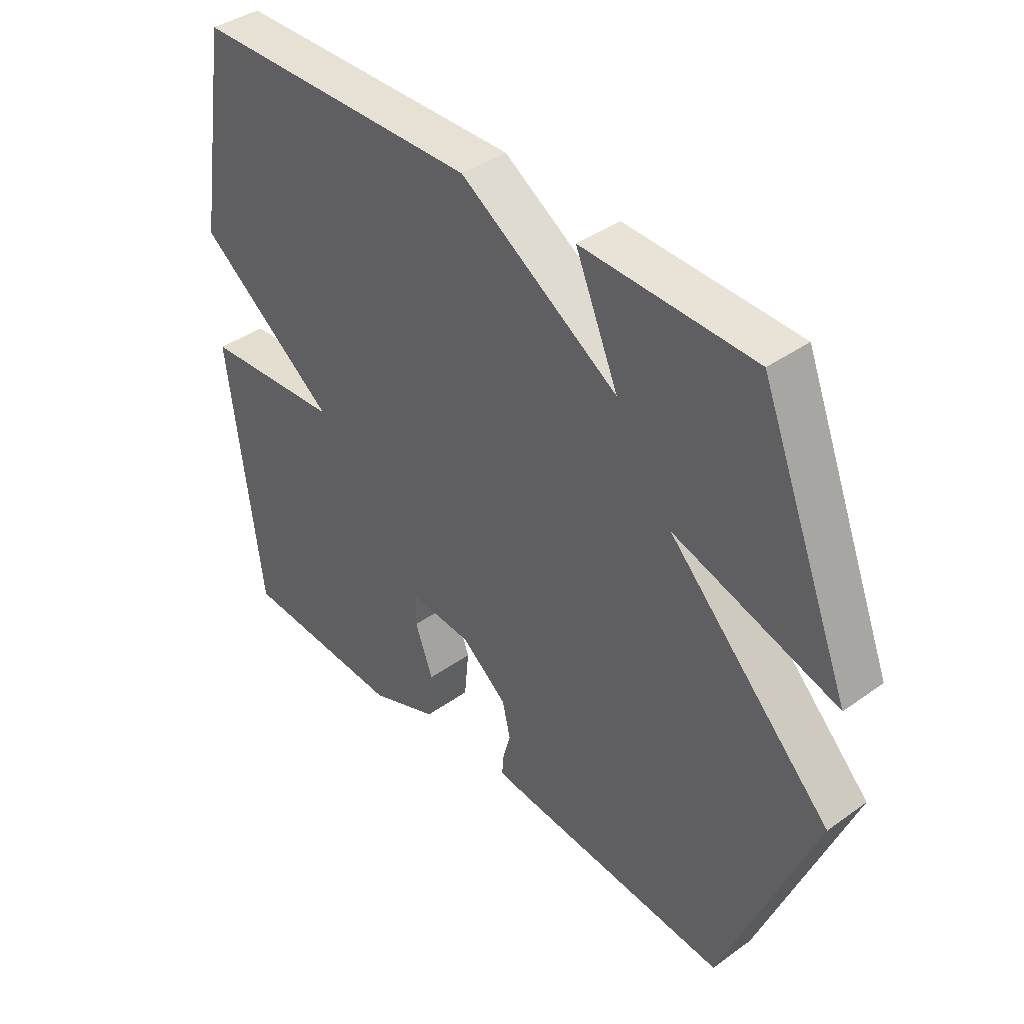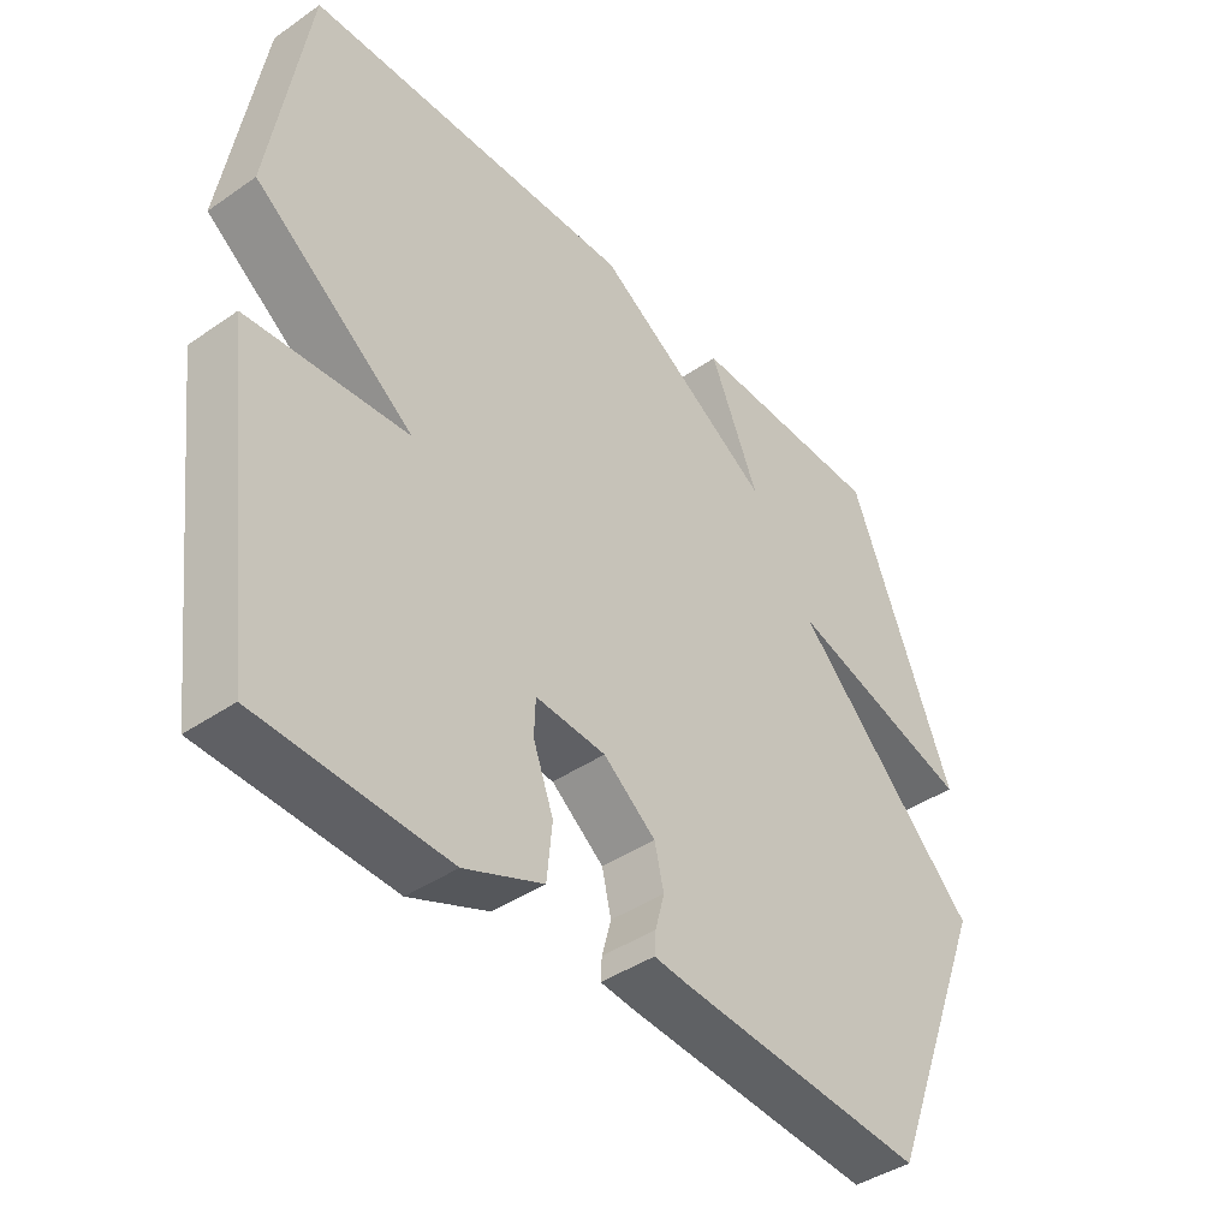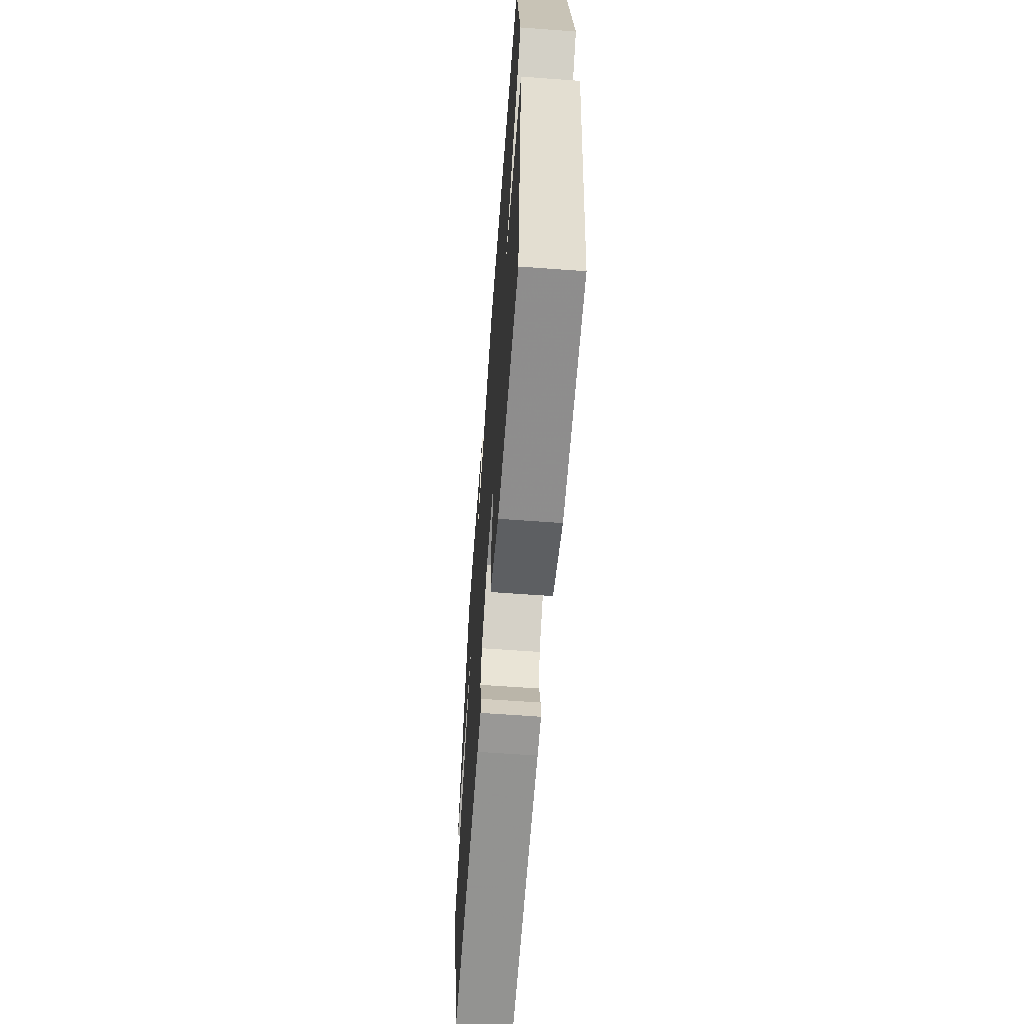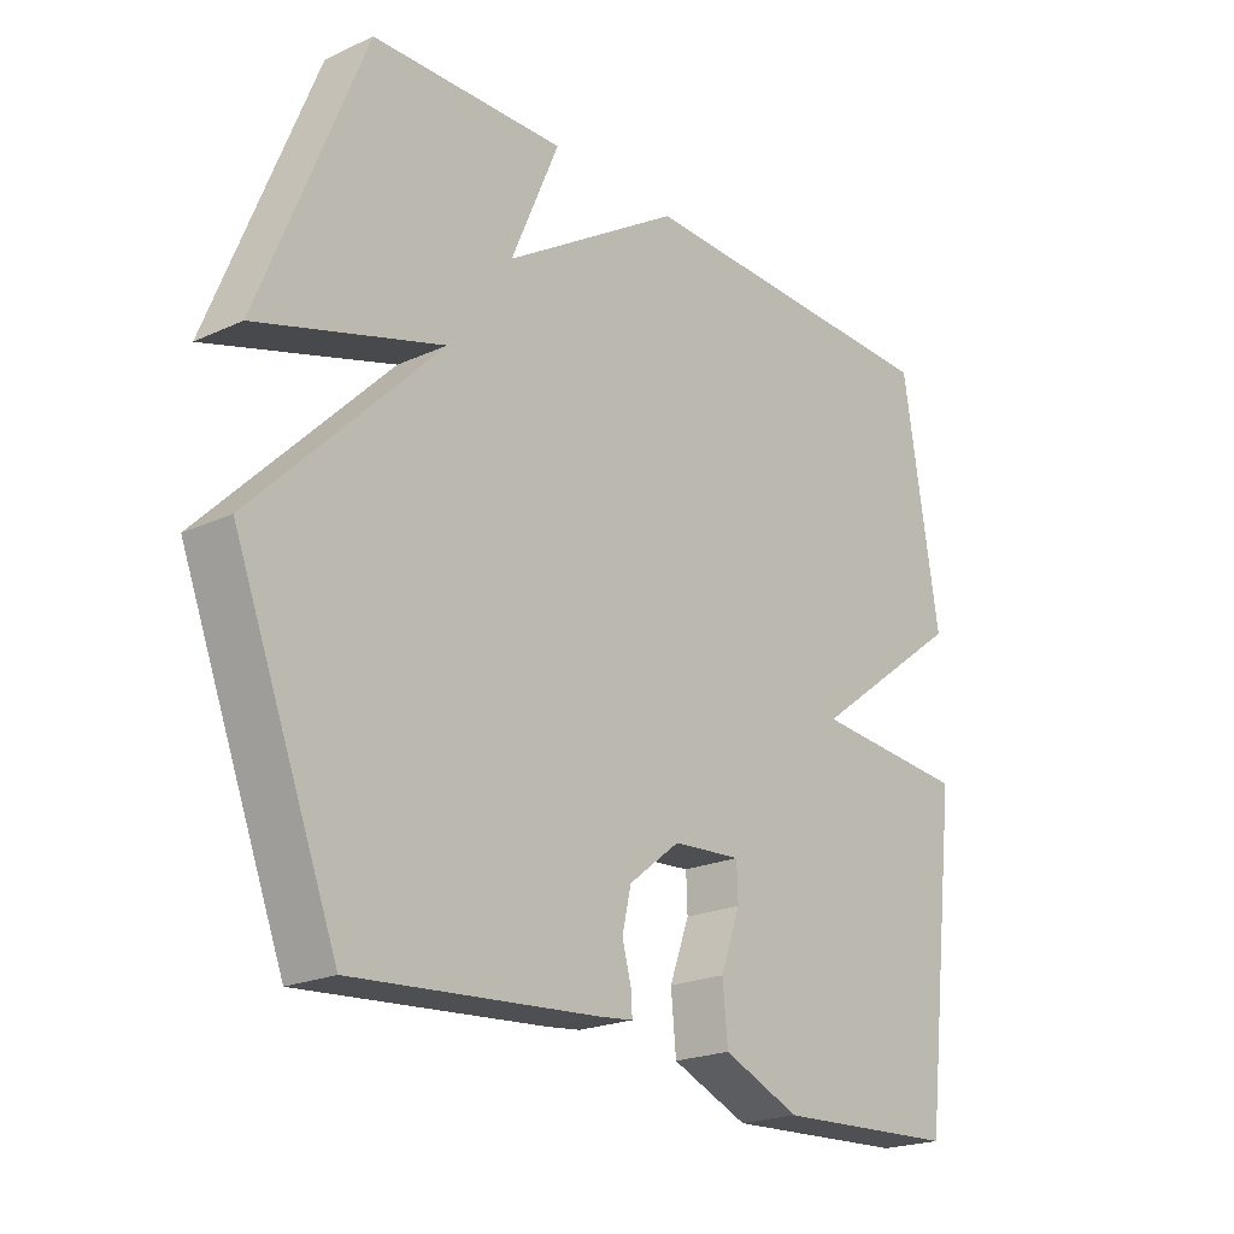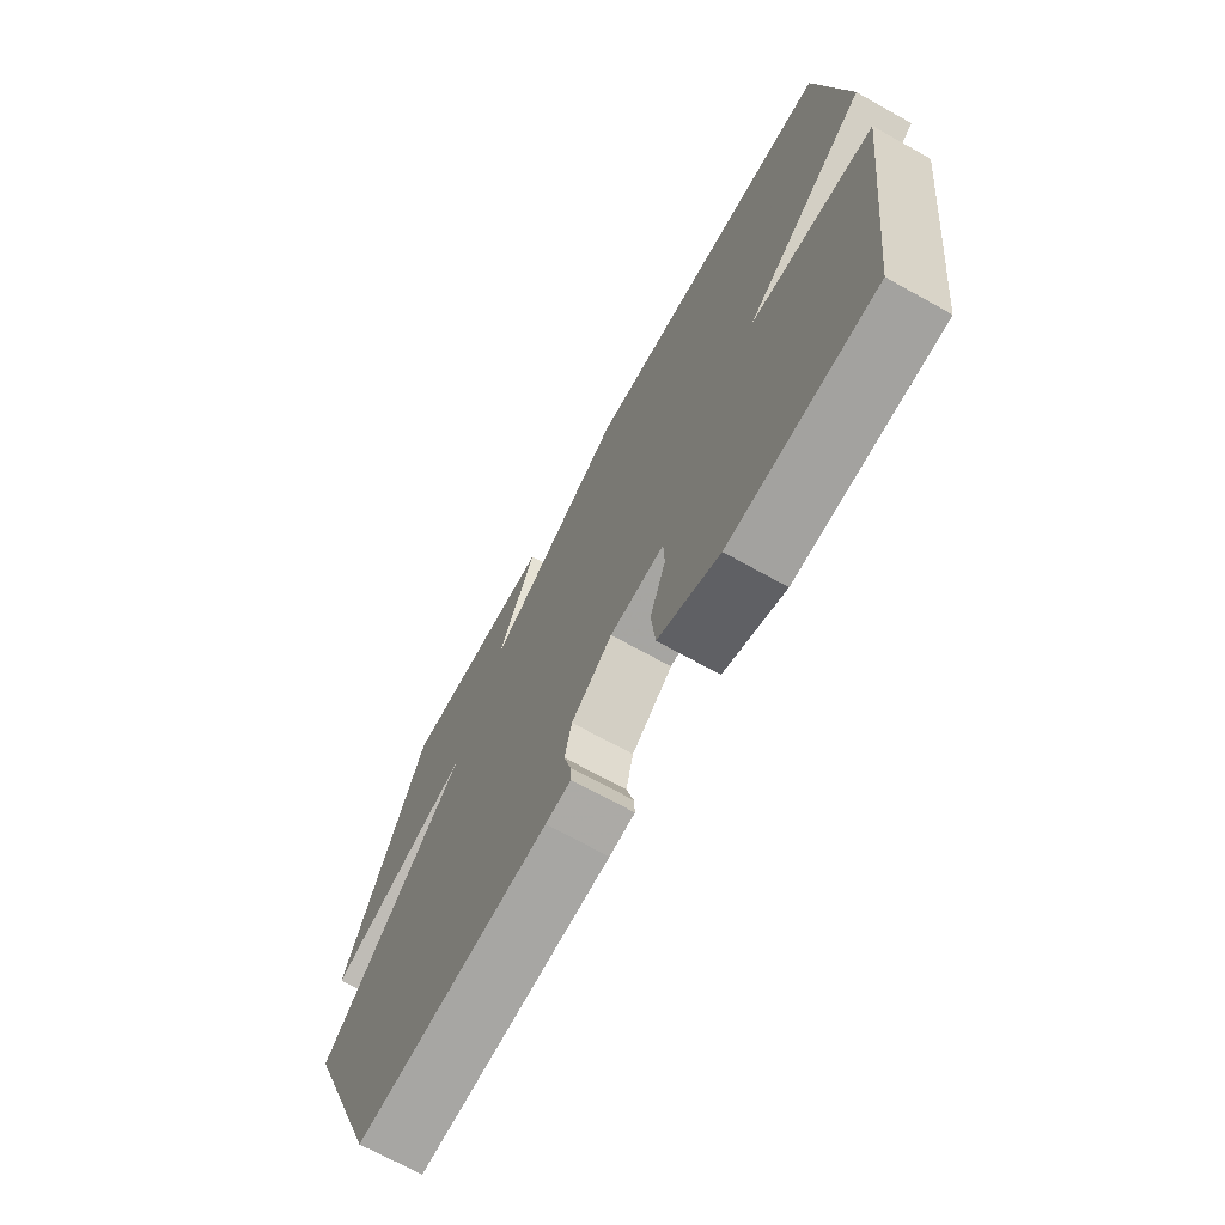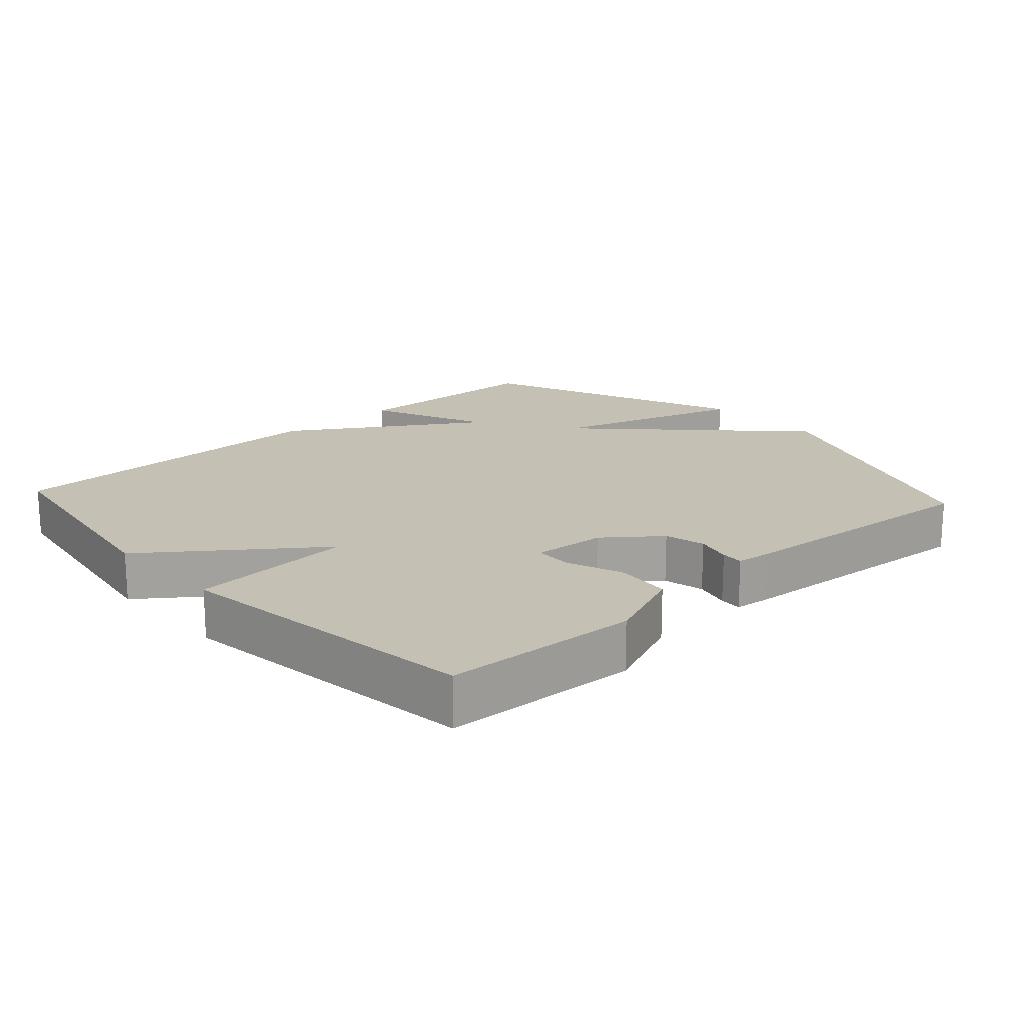
<metadata>
{"format":"obj","ext":"obj","renderer":"f3d","projection":"perspective","resolution":1024,"background":"white","views":[{"elev":40.0,"azim":-131.4,"up":"+Z"},{"elev":-41.7,"azim":129.8,"up":"+Z"},{"elev":-61.7,"azim":85.7,"up":"+Z"},{"elev":-21.6,"azim":-51.2,"up":"+Z"},{"elev":-69.6,"azim":60.8,"up":"+Z"},{"elev":18.3,"azim":137.6,"up":"+Y"}]}
</metadata>
<code>
v -0.5 0.07 0.5
v -0.201 0.07 0.509
v -0.276 0.07 0.334
v -0.001 0.07 0.509
v 0.5 0.07 0.5
v 0.556 0.07 0.153
v 0.313 0.07 -0.029
v 0.556 0.07 -0.047
v 0.5 0.07 -0.5
v 0.214 0.07 -0.515
v 0.094 0.07 -0.466
v 0.086 0.07 -0.384
v 0.117 0.07 -0.3
v 0.115 0.07 -0.246
v 0.008 0.07 -0.254
v -0.072 0.07 -0.317
v -0.086 0.07 -0.377
v -0.072 0.07 -0.429
v -0.07 0.07 -0.462
v -0.12 0.07 -0.468
v -0.5 0.07 -0.5
v -0.659 0.07 -0.097
v -0.375 0.07 0.19
v -0.659 0.07 0.103
v -0.5 0 0.5
v -0.201 0 0.509
v -0.276 0 0.334
v -0.001 0 0.509
v 0.5 0 0.5
v 0.556 0 0.153
v 0.313 0 -0.029
v 0.556 0 -0.047
v 0.5 0 -0.5
v 0.214 0 -0.515
v 0.094 0 -0.466
v 0.086 0 -0.384
v 0.117 0 -0.3
v 0.115 0 -0.246
v 0.008 0 -0.254
v -0.072 0 -0.317
v -0.086 0 -0.377
v -0.072 0 -0.429
v -0.07 0 -0.462
v -0.12 0 -0.468
v -0.5 0 -0.5
v -0.659 0 -0.097
v -0.375 0 0.19
v -0.659 0 0.103
f 1 2 3
f 24 1 3
f 23 24 3
f 21 22 23
f 20 21 23
f 19 20 23
f 18 19 23
f 17 18 23
f 23 3 4
f 17 23 4
f 16 17 4
f 15 16 4 5
f 14 15 5
f 13 14 5
f 11 12 13
f 10 11 13
f 9 10 13
f 8 9 13
f 7 8 13
f 7 13 5
f 5 6 7
f 27 26 25
f 27 25 48
f 27 48 47
f 47 46 45
f 47 45 44
f 47 44 43
f 47 43 42
f 47 42 41
f 28 27 47
f 28 47 41
f 28 41 40
f 29 28 40 39
f 29 39 38
f 29 38 37
f 37 36 35
f 37 35 34
f 37 34 33
f 37 33 32
f 37 32 31
f 29 37 31
f 31 30 29
f 1 25 26 2
f 2 26 27 3
f 3 27 28 4
f 4 28 29 5
f 5 29 30 6
f 6 30 31 7
f 7 31 32 8
f 8 32 33 9
f 9 33 34 10
f 10 34 35 11
f 11 35 36 12
f 12 36 37 13
f 13 37 38 14
f 14 38 39 15
f 15 39 40 16
f 16 40 41 17
f 17 41 42 18
f 18 42 43 19
f 19 43 44 20
f 20 44 45 21
f 21 45 46 22
f 22 46 47 23
f 23 47 48 24
f 24 48 25 1

</code>
